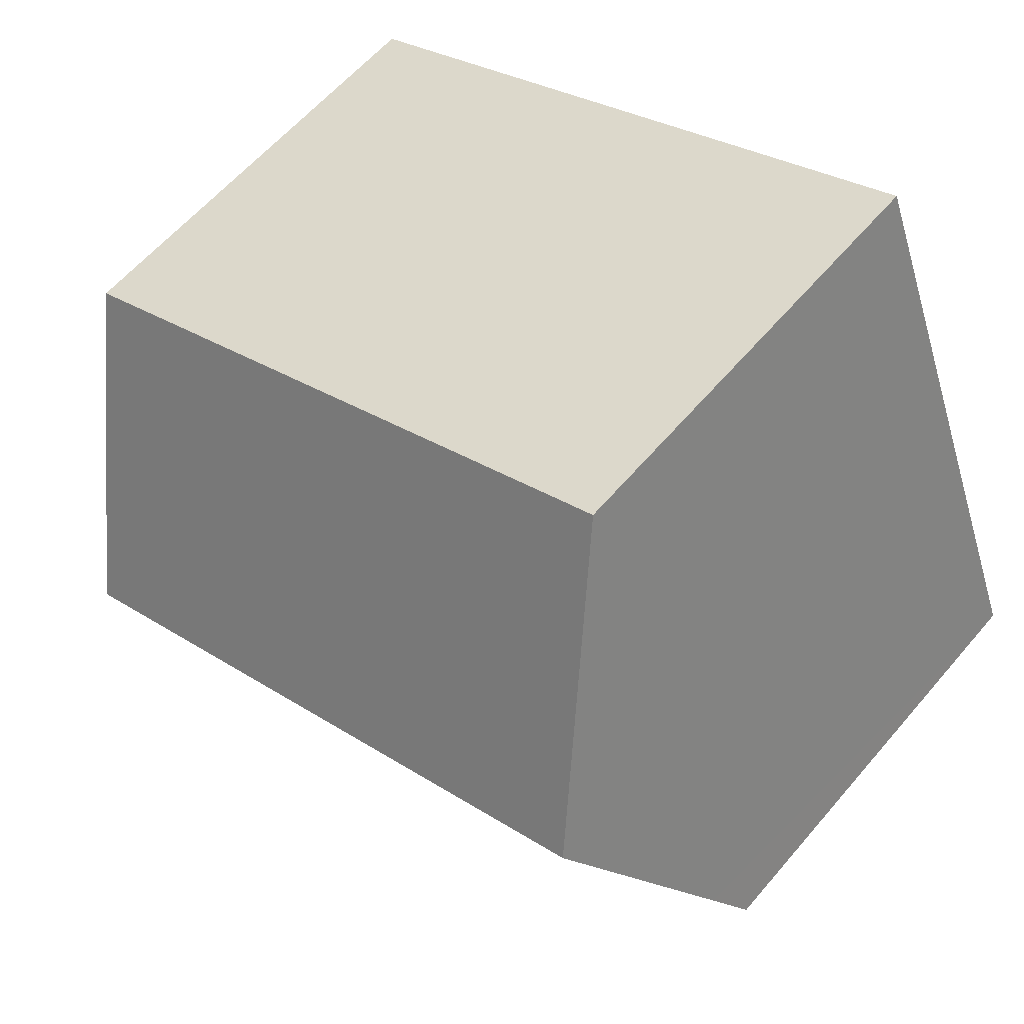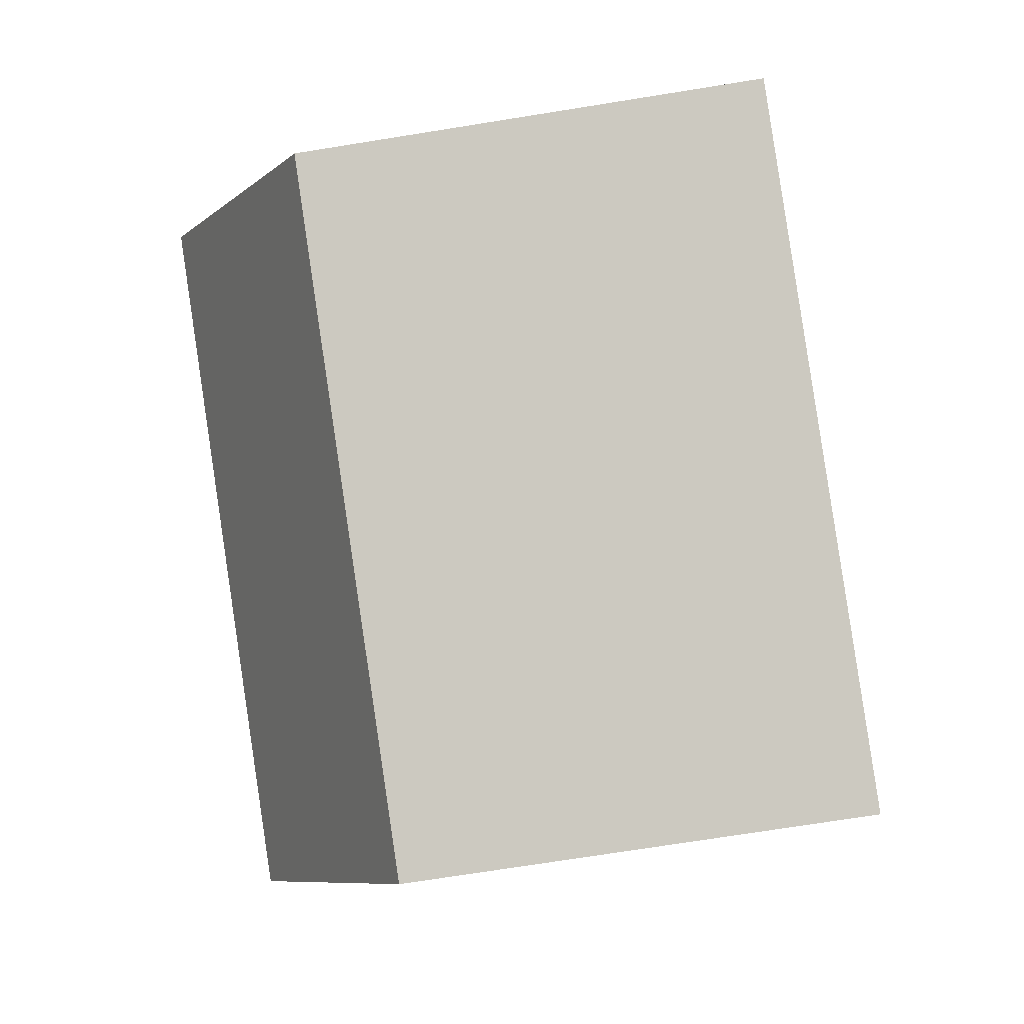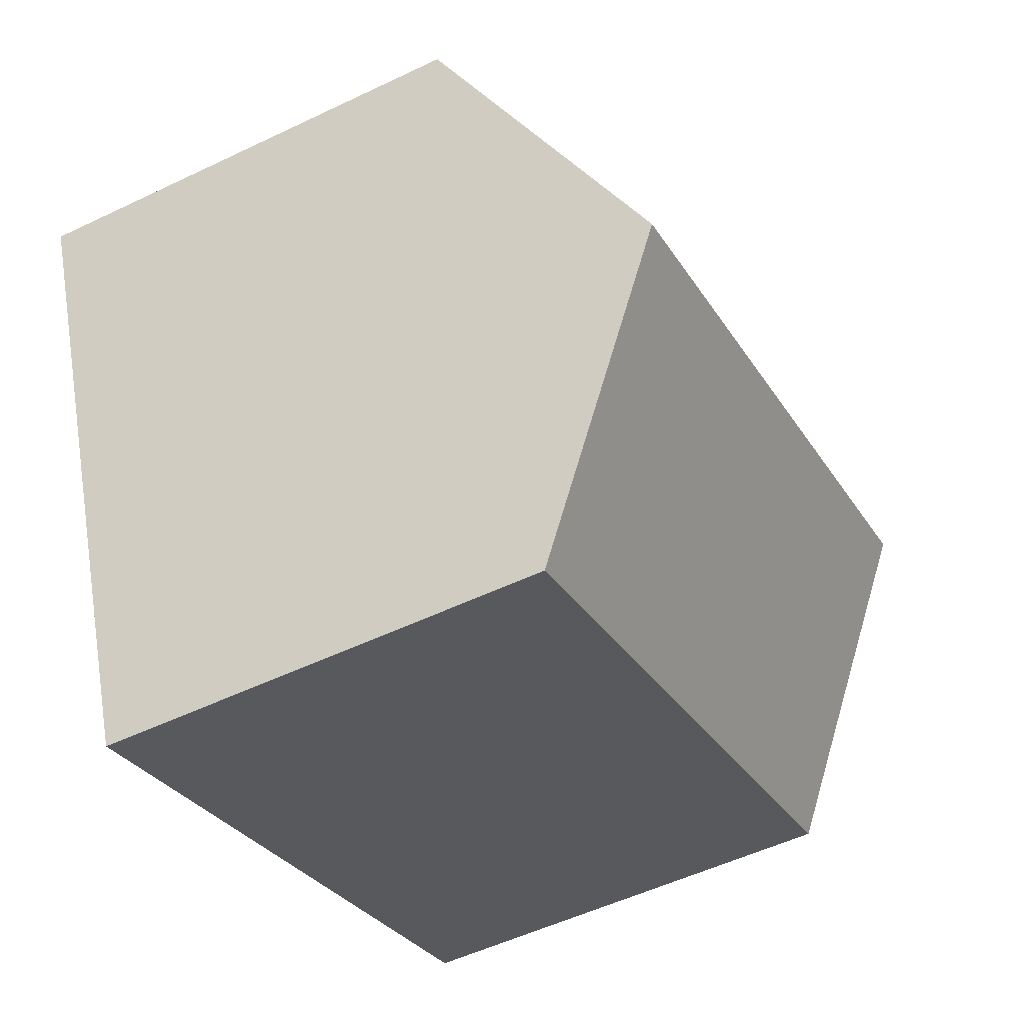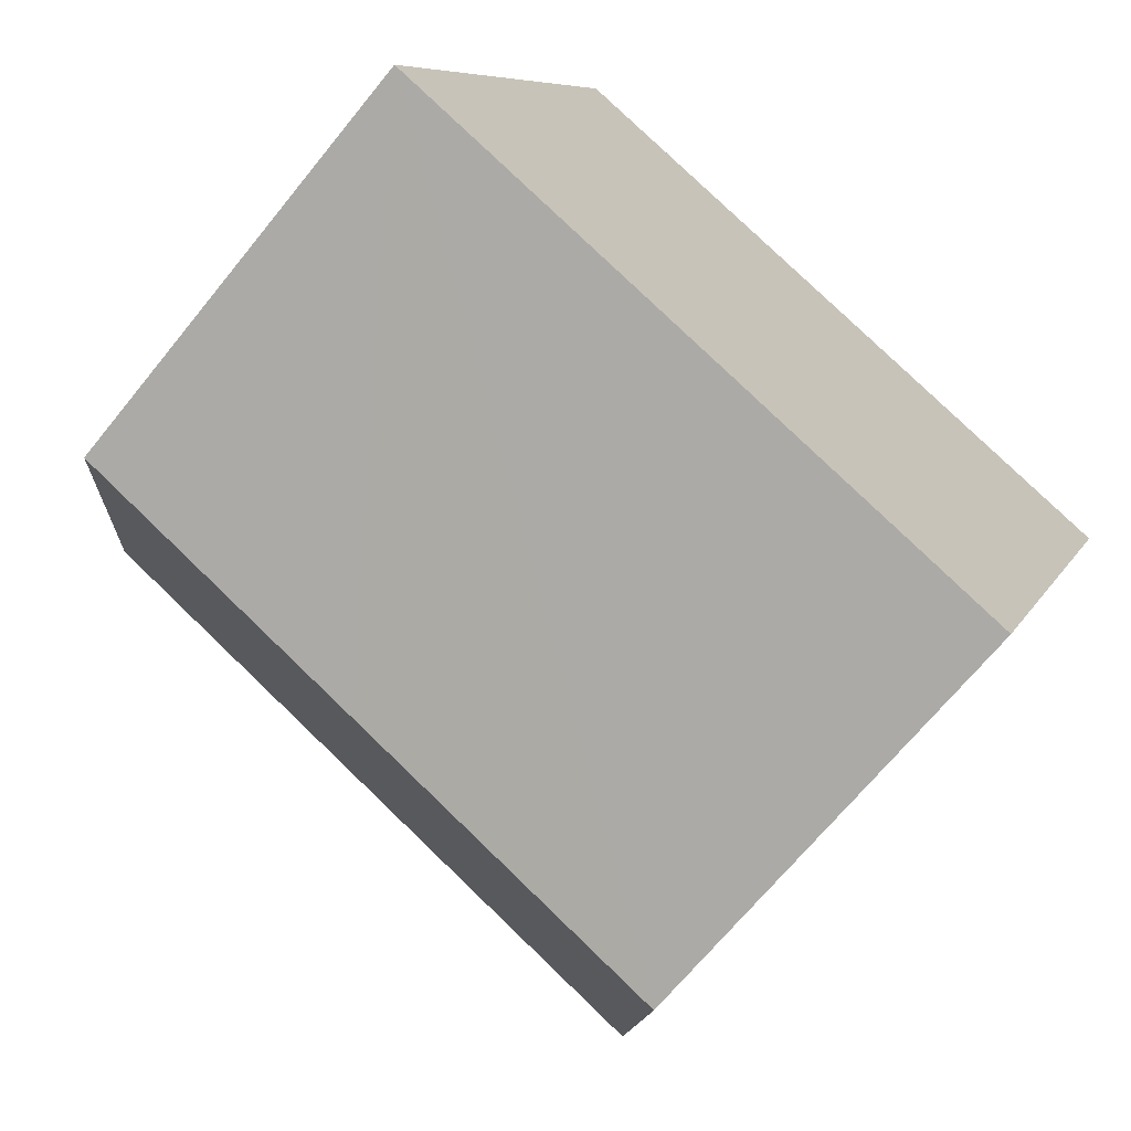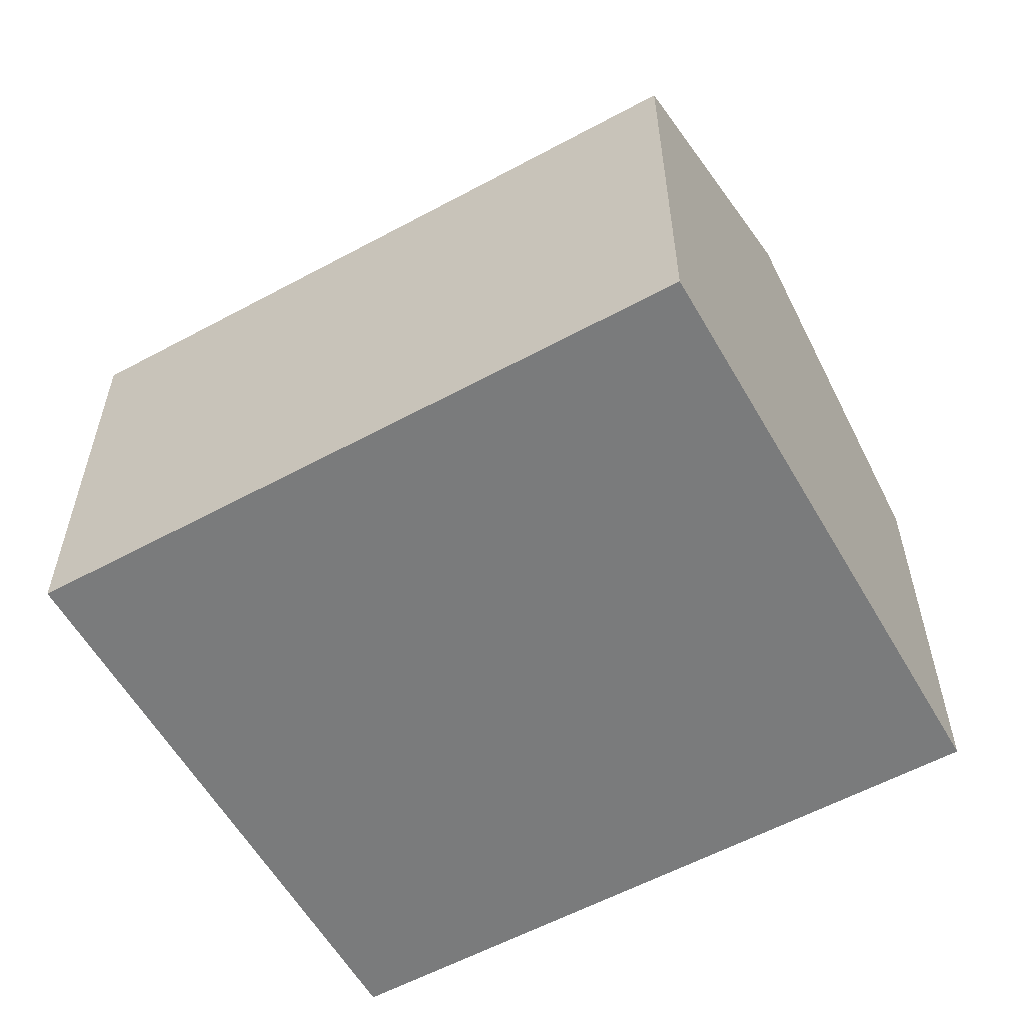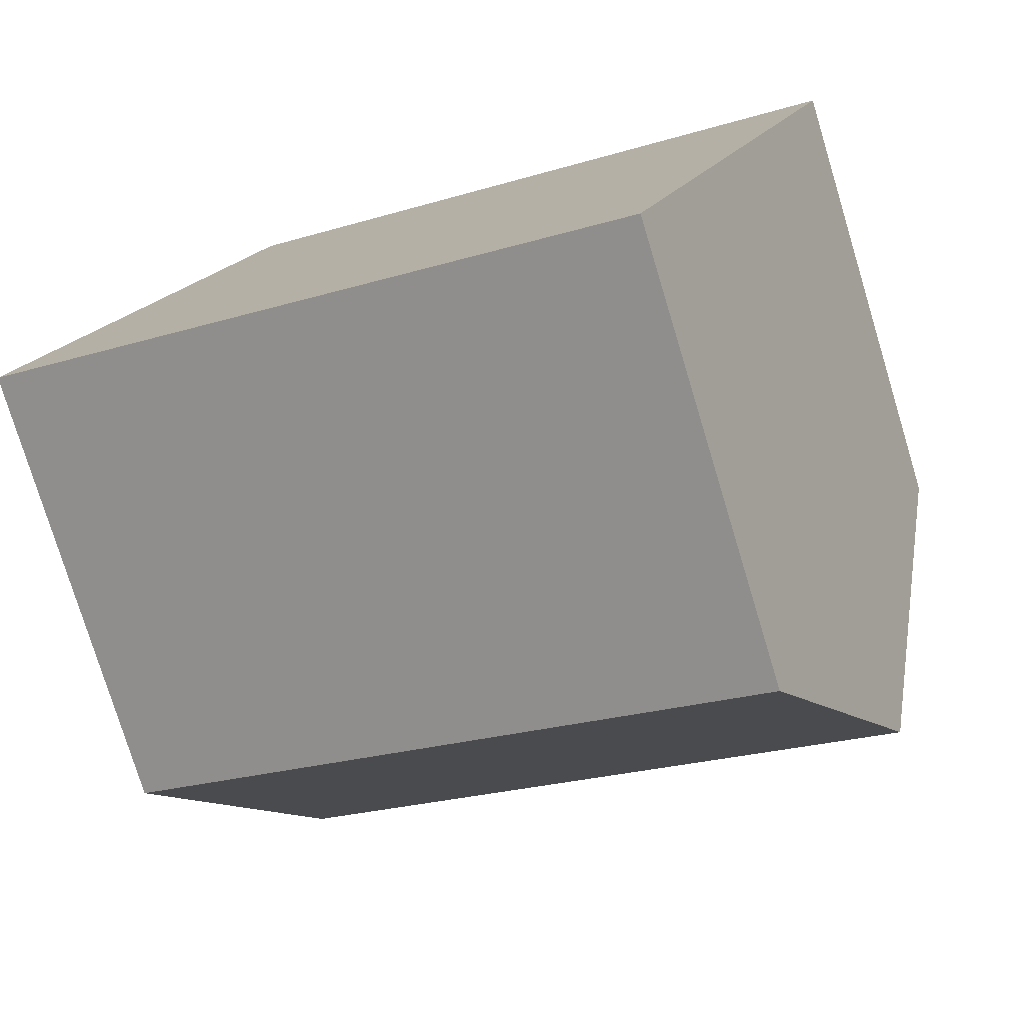
<metadata>
{"format":"obj","ext":"obj","renderer":"f3d","projection":"perspective","resolution":1024,"background":"white","views":[{"elev":60.1,"azim":-139.9,"up":"+Z"},{"elev":-72.2,"azim":-80.9,"up":"+Z"},{"elev":-52.9,"azim":117.2,"up":"+Z"},{"elev":-68.0,"azim":-39.0,"up":"+Z"},{"elev":-58.3,"azim":51.2,"up":"+Y"},{"elev":-77.4,"azim":16.9,"up":"+Z"}]}
</metadata>
<code>
v  16.09 8.306 5.721
v  2.087 11.45 5.269
v  4.17 8.314 10.54
v  14.01 11.45 0.439
v  5.737 8.312 -2.323
v  11.93 8.312 -4.834
v  0 8.312 5.09e-16
v  0.414 8.931 1.039
v  0 0 0
v  2.087 -3.226e-16 5.269
v  4.17 -6.451e-16 10.54
v  0.414 -6.362e-17 1.039
v  16.09 -3.503e-16 5.721
v  11.93 2.96e-16 -4.834
v  14.01 -2.688e-17 0.439
v  5.737 1.422e-16 -2.323
g defaultobject
f 1 2 3
f 2 1 4
f 5 4 6
f 4 5 7
f 4 7 8
f 4 8 2
f 9 8 7
f 8 9 2
f 2 9 3
f 3 9 10
f 3 10 11
f 10 9 12
f 11 1 3
f 1 11 13
f 13 4 1
f 4 13 6
f 6 13 14
f 14 13 15
f 5 9 7
f 9 5 6
f 9 6 16
f 16 6 14
f 10 13 11
f 13 10 12
f 13 12 9
f 13 9 16
f 13 16 15
f 15 16 14

</code>
